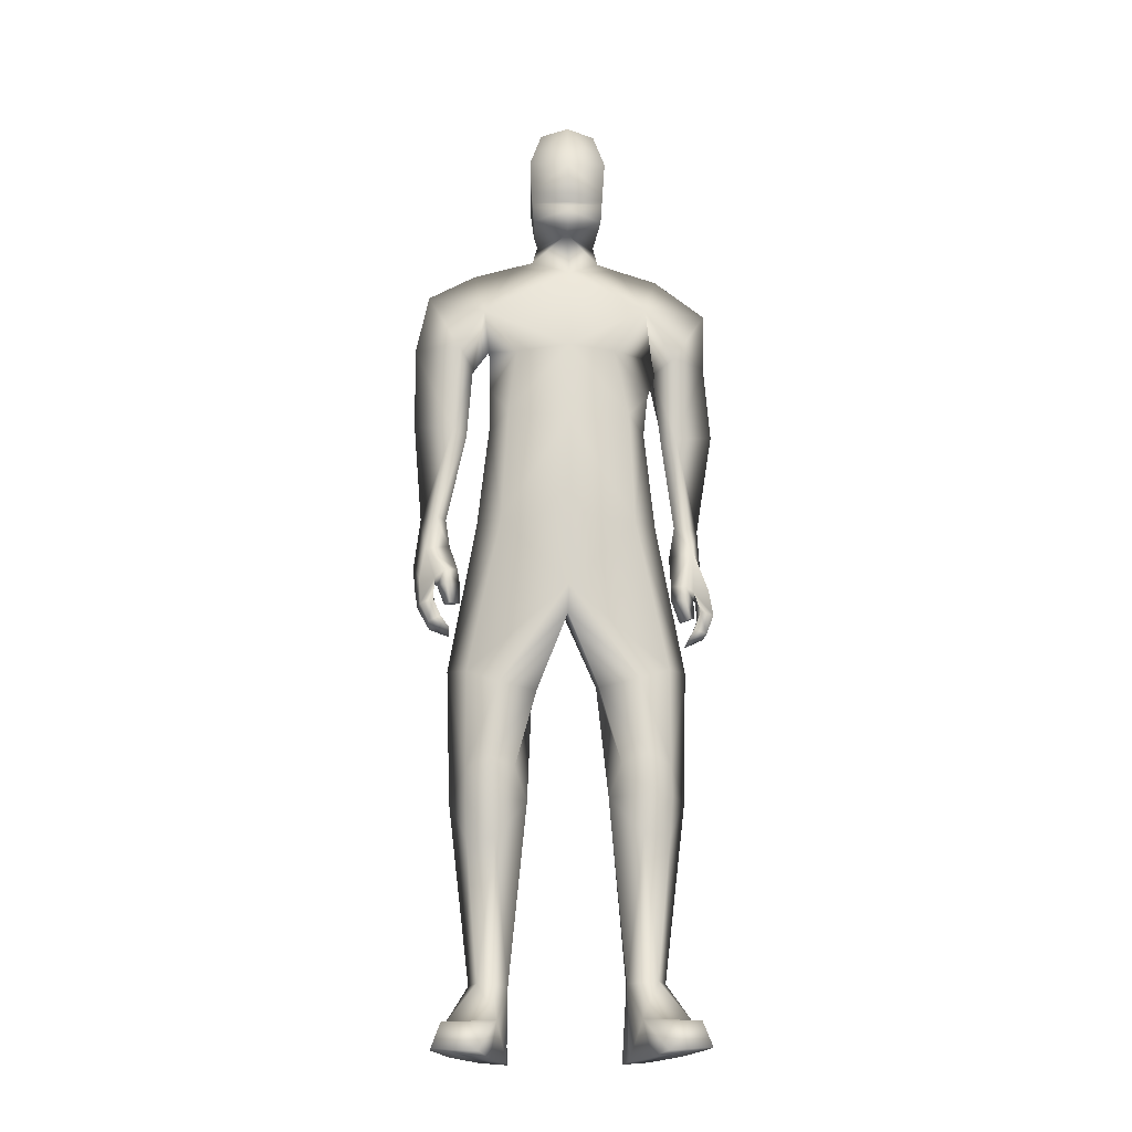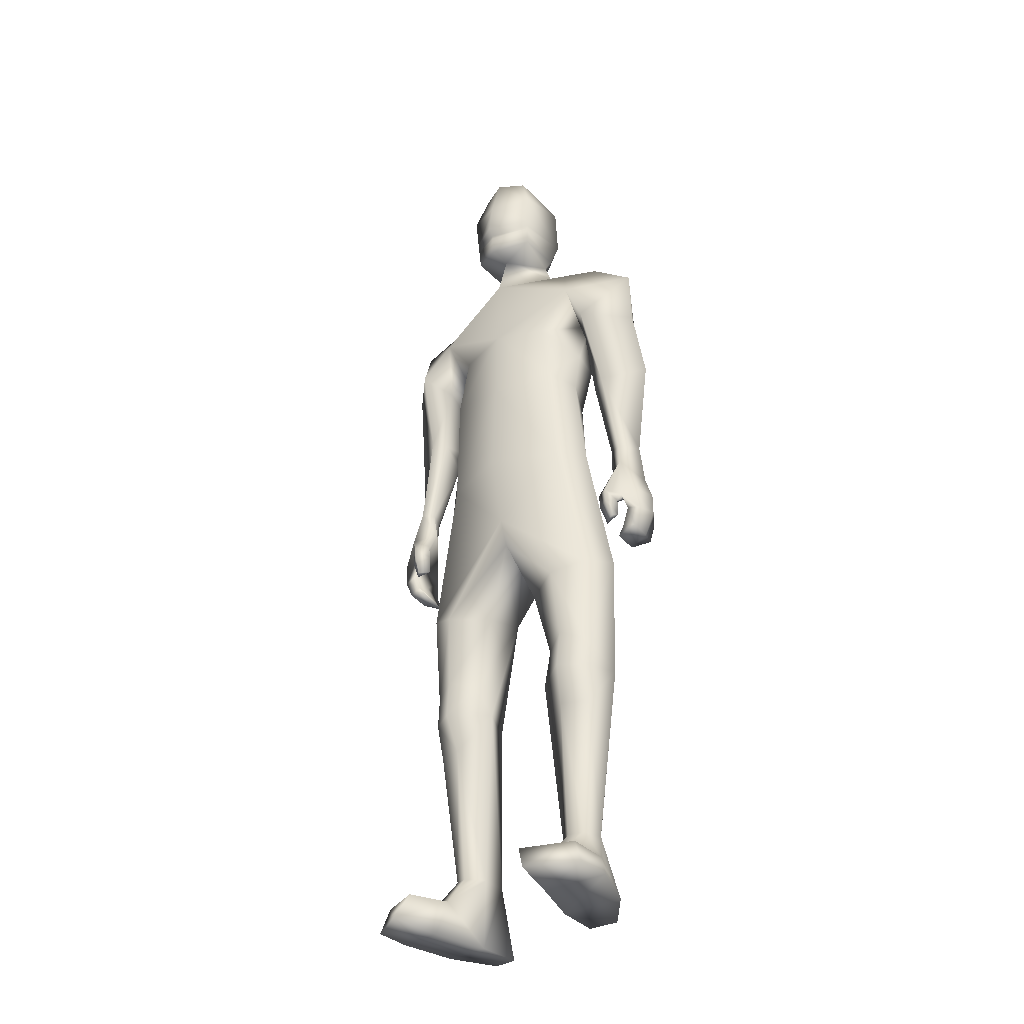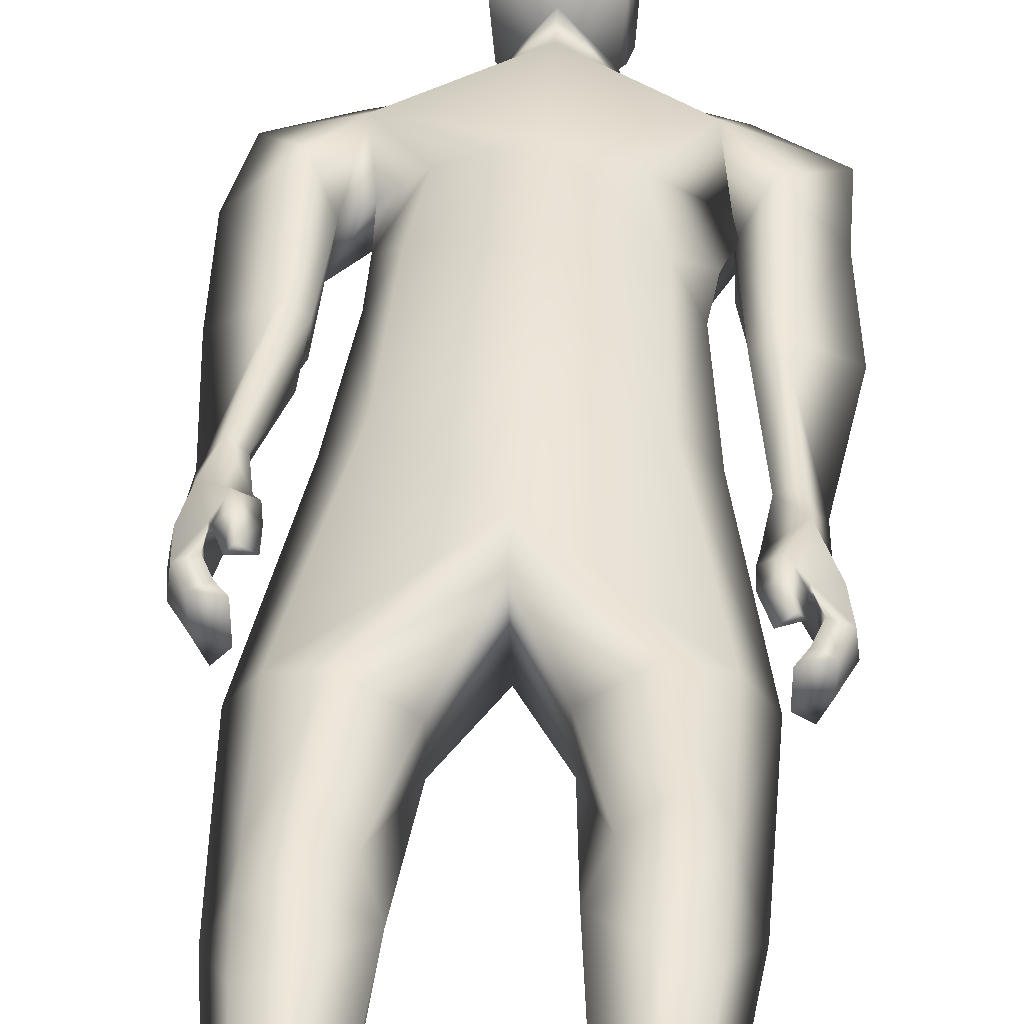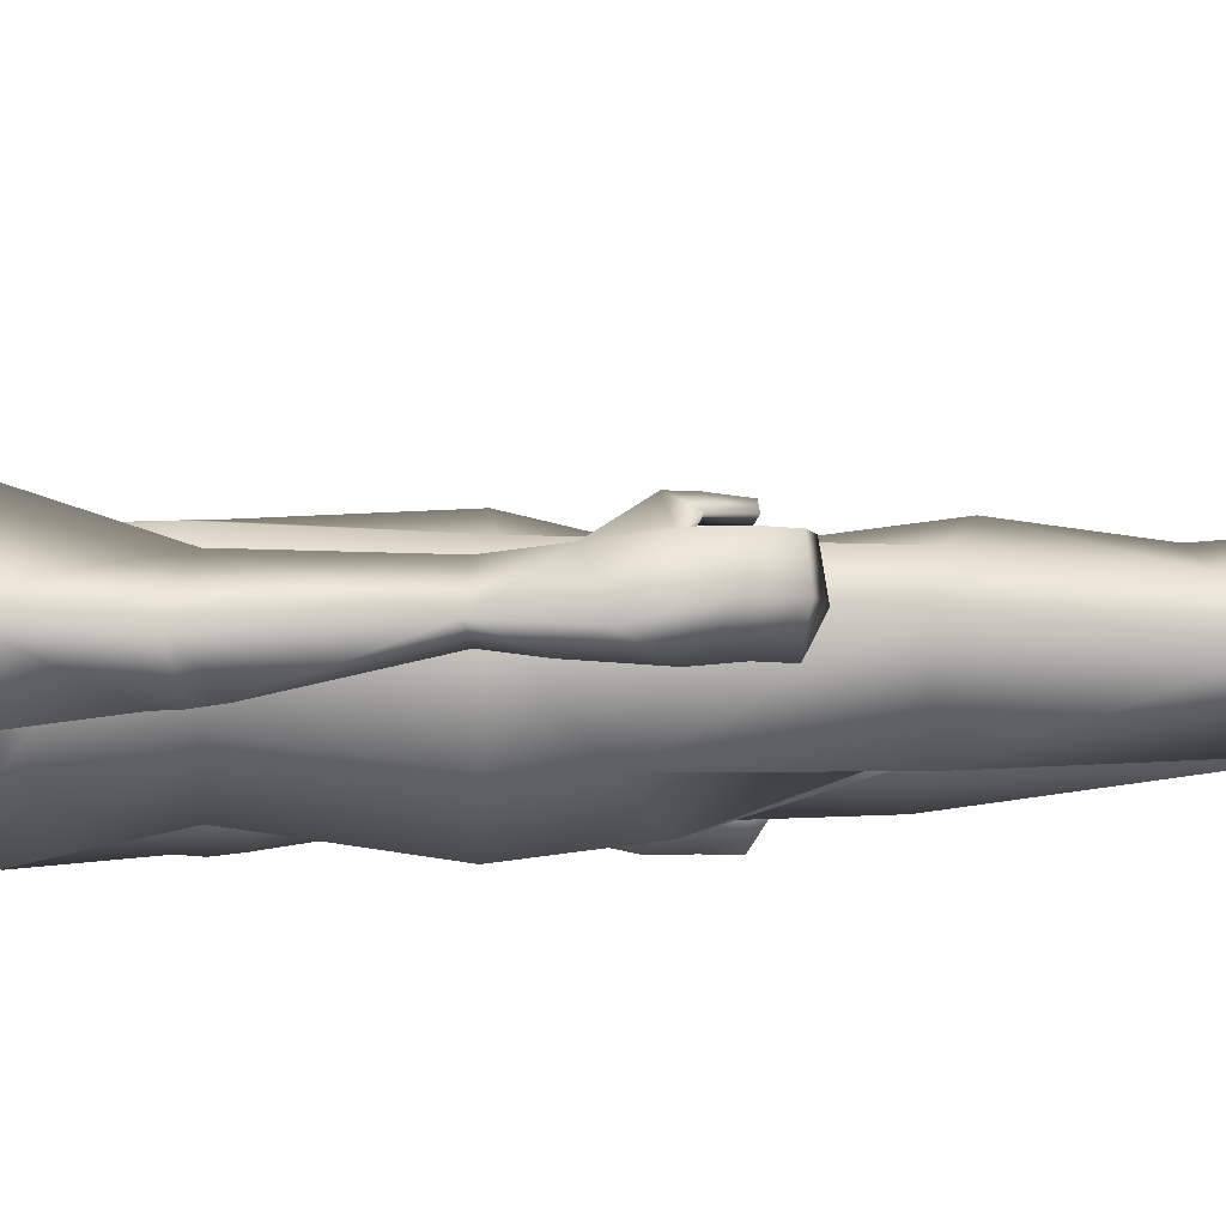
<metadata>
{"format":"obj","ext":"obj","renderer":"f3d","projection":"perspective","resolution":1024,"background":"white","views":[{"elev":-17.9,"azim":175.6,"up":"+Z"},{"elev":-34.9,"azim":-144.9,"up":"+Z"},{"elev":41.6,"azim":-176.5,"up":"+Y"},{"elev":-11.7,"azim":88.0,"up":"+Y"}]}
</metadata>
<code>
o HumanMale
v -0.3895 0.08086 2.234
v -0.006312 0.2728 2.666
v -0.006312 -0.2044 2.666
v -0.3443 0.08492 2.666
v -0.2664 0.2136 2.709
v -0.2585 -0.1061 2.666
v -0.423 0.06458 3.018
v -0.006312 -0.3088 3.117
v -0.401 -0.1302 3.107
v -0.3494 0.1642 3.227
v -0.006296 0.2485 3.356
v -0.416 -0.009841 3.447
v -0.2412 0.002068 3.494
v -0.6299 0.01815 3.27
v -0.0058 0.2951 2.231
v -0.006614 -0.2641 2.244
v -0.2444 -0.1686 2.237
v -0.005688 0.2259 1.934
v -0.006555 -0.1951 3.4
v -0.4769 -0.1593 3.312
v -0.1528 -0.000999 3.525
v -0.6263 -0.003054 3.026
v -0.5325 -0.1935 3.012
v -0.4663 0.2145 2.978
v -0.6611 -0.04956 2.713
v -0.488 0.08122 2.652
v -0.5515 -0.1633 2.736
v -0.3981 -0.1057 2.968
v -0.3907 0.05635 2.96
v -0.4267 0.0388 2.636
v -0.4526 -0.105 2.703
v -0.5612 -0.1658 2.683
v -0.469 -0.1099 2.659
v -0.5518 -0.1593 2.619
v -0.4632 -0.1093 2.601
v -0.5928 -0.06737 2.275
v -0.5443 -0.1035 2.266
v -0.5085 -0.07935 2.27
v -0.4827 0.001667 2.262
v -0.5416 0.03097 2.253
v -0.6066 -0.08516 2.094
v -0.5552 0.05235 2.147
v -0.5291 -0.1259 2.155
v -0.4627 -0.03258 2.138
v -0.4919 -0.06725 2.151
v -0.2924 0.1895 2.226
v -0.2229 -0.1646 2.041
v -0.006882 -0.2233 1.943
v -0.5098 0.06738 1.595
v -0.4299 0.1804 1.579
v -0.2943 -0.1337 1.556
v -0.298 0.2589 1.522
v -0.137 0.1487 1.505
v -0.145 -0.0762 1.558
v -0.4315 0.1743 1.178
v -0.2651 -0.06321 1.038
v -0.3272 0.2371 1.215
v -0.2287 0.164 1.183
v -0.4317 0.1932 1.042
v -0.3277 0.2638 1.043
v -0.1761 0.1308 1.045
v -0.4972 0.06715 1.042
v -0.4233 0.1688 0.8811
v -0.3105 0.2134 0.8821
v -0.4063 0.07843 0.298
v -0.3695 0.1478 0.3025
v -0.3293 -0.03241 0.2966
v -0.3094 0.1748 0.2947
v -0.2464 0.1117 0.2953
v -0.2569 -0.01804 0.2969
v -0.4784 0.06 0.01815
v -0.2502 0.1184 -0.01035
v -0.3581 -0.104 0.003714
v -0.2439 -0.07656 -0.006759
v -0.4975 0.224 0.1317
v -0.2867 0.3092 0.1402
v -0.5024 0.4232 0.1261
v -0.5418 0.4377 0.02483
v -0.5469 0.2772 0.02867
v -0.3134 0.3522 -0.008503
v -0.3095 0.5237 0.1071
v -0.3552 0.5669 0.003567
v -0.1312 0.01404 3.596
v -0.001085 0.1779 3.582
v -0.556 0.0561 1.958
v -0.643 -0.07825 1.991
v -0.5691 0.00449 1.961
v -0.4558 0.07872 1.907
v -0.5114 0.1192 1.907
v -0.5508 0.08139 1.91
v -0.552 0.07999 1.834
v -0.4906 0.07622 1.81
v -0.5309 0.1076 1.824
v -0.4549 0.082 1.972
v -0.5106 0.122 1.965
v -0.591 -0.1529 1.974
v -0.6528 -0.06297 1.885
v -0.5818 -0.04311 1.858
v -0.6072 -0.06284 1.779
v -0.5537 -0.05707 1.79
v -0.5277 -0.06753 1.743
v -0.6038 -0.1497 1.878
v -0.5773 -0.1546 1.803
v -0.6217 0.0457 1.972
v -0.6418 0.04165 1.861
v -0.5853 0.05019 1.875
v -0.611 0.03634 1.78
v -0.5581 0.04526 1.798
v -0.5287 0.04152 1.748
v -0.1457 -0.01719 3.655
v -0.1496 0.2057 3.629
v -0.1638 -0.04095 3.991
v -0.1667 0.2252 3.909
v -0.1199 0.00542 4.067
v -0.1179 0.1925 4.062
v -0.007527 -0.09381 3.598
v -0.005374 0.1818 1.819
v -0.008663 -0.1286 3.64
v 0.002589 0.2951 3.568
v -0.009377 -0.156 3.958
v 0.00283 0.3041 3.864
v -0.006374 -0.0419 4.09
v 0.001221 0.2437 4.074
v 0.3793 0.07843 2.233
v 0.3317 0.08492 2.666
v 0.2538 0.2136 2.709
v 0.2459 -0.1061 2.666
v 0.3354 0.0651 3.045
v 0.3407 -0.1309 3.142
v 0.3613 0.1722 3.194
v 0.4038 -0.009791 3.445
v 0.2267 -0.00136 3.496
v 0.606 0.0148 3.321
v 0.2316 -0.161 2.242
v 0.4758 -0.1596 3.305
v 0.1416 -0.007032 3.525
v 0.6603 0.006604 3.062
v 0.571 -0.1777 3.017
v 0.4685 0.233 2.991
v 0.6562 -0.02132 2.713
v 0.4899 0.12 2.657
v 0.5421 -0.1318 2.726
v 0.4428 -0.08093 2.95
v 0.4064 0.08015 2.957
v 0.4301 0.08131 2.637
v 0.4461 -0.0676 2.695
v 0.5523 -0.1313 2.673
v 0.4633 -0.06993 2.649
v 0.5461 -0.1202 2.609
v 0.4611 -0.06503 2.589
v 0.62 -0.008047 2.276
v 0.5648 -0.04147 2.261
v 0.5376 -0.009642 2.255
v 0.5125 0.06346 2.253
v 0.558 0.09776 2.263
v 0.6467 -0.02282 2.066
v 0.598 0.11 2.111
v 0.5823 -0.05901 2.145
v 0.4942 0.05959 2.137
v 0.5377 -0.003091 2.147
v 0.2798 0.1895 2.226
v 0.2087 -0.1586 2.052
v 0.4942 0.03495 1.588
v 0.4159 0.1478 1.565
v 0.275 -0.1648 1.567
v 0.2846 0.2238 1.503
v 0.1218 0.1154 1.496
v 0.1273 -0.103 1.565
v 0.4128 0.1109 1.165
v 0.2412 -0.1335 1.045
v 0.31 0.178 1.198
v 0.21 0.1044 1.173
v 0.4121 0.1202 1.031
v 0.3091 0.1923 1.028
v 0.1555 0.06202 1.038
v 0.4756 -0.006612 1.038
v 0.4031 0.0872 0.872
v 0.291 0.1335 0.8706
v 0.3844 -0.0359 0.2951
v 0.3523 0.03194 0.3007
v 0.3052 -0.1446 0.2994
v 0.2933 0.06157 0.2933
v 0.2251 0.000733 0.2912
v 0.2331 -0.129 0.299
v 0.4536 -0.0629 0.01582
v 0.2279 0.005578 -0.01045
v 0.3273 -0.2243 0.005846
v 0.2142 -0.1927 -0.004169
v 0.4822 0.1014 0.1293
v 0.2764 0.1973 0.1415
v 0.4974 0.3002 0.1247
v 0.536 0.313 0.02299
v 0.533 0.1525 0.02617
v 0.3031 0.2395 -0.007384
v 0.3096 0.4105 0.1089
v 0.356 0.4517 0.004856
v 0.1212 0.00748 3.596
v 0.5557 0.14 1.969
v 0.6405 0.002206 1.972
v 0.5638 0.08748 1.966
v 0.4506 0.1666 1.936
v 0.5064 0.2064 1.931
v 0.5451 0.1683 1.925
v 0.5136 0.1717 1.843
v 0.448 0.1688 1.85
v 0.491 0.1996 1.846
v 0.4602 0.1657 2.002
v 0.5149 0.2057 1.989
v 0.5843 -0.07057 1.961
v 0.6259 0.02608 1.868
v 0.5515 0.04863 1.858
v 0.5735 0.03708 1.772
v 0.5206 0.04287 1.786
v 0.4911 0.03853 1.741
v 0.5742 -0.0594 1.863
v 0.5421 -0.05598 1.787
v 0.6197 0.1276 1.968
v 0.6147 0.1321 1.861
v 0.5599 0.1403 1.88
v 0.579 0.1355 1.782
v 0.5281 0.1436 1.804
v 0.4946 0.146 1.758
v 0.134 -0.0246 3.655
v 0.1498 0.1978 3.629
v 0.1509 -0.04932 3.991
v 0.168 0.2163 3.909
v 0.1095 -0.000683 4.067
v 0.1175 0.1863 4.062
v -0.1582 0.2155 3.769
v -0.000702 0.3307 3.705
v -0.1594 -0.06718 3.785
v -0.00967 -0.1672 3.774
v 0.1589 0.207 3.769
v 0.1451 -0.07528 3.785
v 0.00265 0.2974 3.642
v -0.1539 0.2106 3.699
v 0.1543 0.2024 3.699
v -0.156 0.213 3.734
v 0.1566 0.2047 3.734
v 0.00268 0.2985 3.679
v 0.002665 0.2979 3.66
v -0.1549 0.2118 3.716
v 0.1555 0.2036 3.716
v -0.3107 -0.1199 2.895
v -0.006312 -0.2566 2.891
v -0.006305 0.2606 3.011
v -0.3652 0.07308 2.85
v -0.2094 0.1784 3.019
v 0.2515 -0.1203 2.921
v 0.33 0.07467 2.86
v 0.2203 0.1889 2.999
f 1 6 4
f 46 4 5
f 17 3 6
f 46 2 15
f 248 7 10
f 244 7 247
f 246 10 11
f 244 8 9
f 10 13 11
f 12 10 14
f 15 18 46
f 8 20 9
f 20 13 12
f 12 14 20
f 13 116 21
f 11 13 21
f 14 23 20
f 14 24 22
f 22 26 25
f 22 27 23
f 7 28 29
f 29 31 30
f 29 10 7
f 29 26 24
f 9 23 28
f 27 28 23
f 30 31 33
f 31 32 33
f 27 25 32
f 32 25 34
f 33 34 35
f 30 33 35
f 35 39 30
f 35 37 38
f 34 36 37
f 26 36 25
f 26 39 40
f 39 42 40
f 36 42 41
f 36 43 37
f 38 43 45
f 39 45 44
f 17 1 47
f 47 16 17
f 18 50 46
f 117 52 18
f 46 49 1
f 47 54 48
f 117 54 53
f 47 49 51
f 54 56 61
f 54 58 53
f 51 62 56
f 52 55 50
f 53 57 52
f 49 55 62
f 55 60 59
f 58 60 57
f 62 55 59
f 59 64 63
f 60 61 64
f 62 59 63
f 64 66 63
f 64 69 68
f 63 65 62
f 56 70 61
f 61 70 69
f 62 67 56
f 67 74 70
f 70 72 69
f 67 71 73
f 66 76 75
f 76 77 75
f 77 82 78
f 78 80 79
f 79 72 71
f 75 65 66
f 71 75 79
f 75 77 78
f 79 75 78
f 73 72 74
f 69 76 68
f 80 82 76
f 21 116 83
f 11 21 84
f 83 84 21
f 76 72 80
f 76 82 81
f 42 85 104
f 42 95 85
f 87 88 94
f 94 42 44
f 87 90 88
f 88 93 89
f 91 88 90
f 89 91 90
f 91 93 92
f 88 95 94
f 95 90 85
f 94 44 87
f 41 96 43
f 96 98 87
f 96 97 102
f 99 102 97
f 103 98 102
f 103 101 100
f 99 101 103
f 87 106 85
f 85 105 104
f 104 97 86
f 105 99 97
f 106 107 105
f 98 108 106
f 108 109 107
f 100 109 108
f 107 101 99
f 104 41 42
f 96 41 86
f 43 96 45
f 87 44 96
f 96 44 45
f 116 110 83
f 84 111 119
f 83 111 84
f 229 121 230
f 231 113 229
f 231 120 112
f 113 123 121
f 112 122 114
f 112 115 113
f 115 114 122
f 123 115 122
f 124 127 134
f 161 125 124
f 134 3 16
f 2 161 15
f 251 128 250
f 128 249 250
f 246 130 251
f 249 8 245
f 132 130 11
f 131 133 130
f 15 161 18
f 135 8 129
f 135 132 19
f 131 135 133
f 132 116 19
f 11 136 132
f 138 133 135
f 133 139 130
f 137 141 139
f 142 137 138
f 128 143 129
f 144 146 143
f 130 144 128
f 141 144 139
f 129 138 135
f 142 143 146
f 145 148 146
f 146 147 142
f 142 147 140
f 147 149 140
f 148 149 147
f 145 150 148
f 154 150 145
f 150 152 149
f 149 151 140
f 151 141 140
f 155 145 141
f 155 159 154
f 151 157 155
f 158 151 152
f 160 152 153
f 154 160 153
f 134 162 124
f 16 162 134
f 164 18 161
f 166 117 18
f 163 161 124
f 168 162 48
f 117 168 48
f 162 163 124
f 168 170 165
f 172 168 167
f 165 176 163
f 169 166 164
f 171 167 166
f 163 169 164
f 169 174 171
f 174 172 171
f 176 173 169
f 173 178 174
f 174 178 175
f 176 177 173
f 180 178 177
f 178 183 175
f 179 177 176
f 184 170 175
f 175 183 184
f 181 176 170
f 188 181 184
f 186 184 183
f 181 185 179
f 180 190 182
f 191 190 189
f 191 196 195
f 192 194 196
f 193 186 194
f 179 189 180
f 185 193 189
f 189 192 191
f 193 192 189
f 186 187 188
f 190 183 182
f 194 190 196
f 136 197 116
f 11 84 136
f 197 136 84
f 190 194 186
f 190 195 196
f 157 217 198
f 157 198 208
f 200 207 201
f 157 207 159
f 203 200 201
f 201 206 205
f 201 204 203
f 202 204 206
f 204 205 206
f 208 201 207
f 208 203 202
f 207 200 159
f 156 158 209
f 209 211 215
f 209 210 199
f 215 212 210
f 211 216 215
f 216 213 214
f 212 216 214
f 200 219 211
f 218 198 217
f 210 217 199
f 218 212 220
f 219 220 221
f 211 221 213
f 221 220 222
f 213 222 214
f 220 214 222
f 217 156 199
f 209 199 156
f 158 160 209
f 200 209 159
f 209 160 159
f 223 116 197
f 84 119 224
f 224 197 84
f 121 233 230
f 226 234 233
f 234 120 232
f 123 226 121
f 225 122 120
f 228 225 226
f 228 122 227
f 123 122 228
f 239 233 234
f 240 233 239
f 238 231 229
f 238 230 240
f 111 235 119
f 110 236 111
f 118 231 110
f 235 224 119
f 237 223 224
f 234 118 223
f 242 240 241
f 242 231 238
f 240 243 241
f 243 239 234
f 237 243 234
f 241 237 235
f 236 231 242
f 236 241 235
f 127 245 3
f 246 126 2
f 125 249 127
f 126 250 125
f 6 245 244
f 5 246 2
f 4 244 247
f 5 247 248
f 1 17 6
f 46 1 4
f 17 16 3
f 46 5 2
f 248 247 7
f 244 9 7
f 246 248 10
f 244 245 8
f 10 12 13
f 8 19 20
f 20 19 13
f 13 19 116
f 14 22 23
f 14 10 24
f 22 24 26
f 22 25 27
f 7 9 28
f 29 28 31
f 29 24 10
f 29 30 26
f 9 20 23
f 27 31 28
f 31 27 32
f 33 32 34
f 35 38 39
f 35 34 37
f 34 25 36
f 26 40 36
f 26 30 39
f 39 44 42
f 36 40 42
f 36 41 43
f 38 37 43
f 39 38 45
f 47 48 16
f 18 52 50
f 117 53 52
f 46 50 49
f 47 51 54
f 117 48 54
f 47 1 49
f 54 51 56
f 54 61 58
f 51 49 62
f 52 57 55
f 53 58 57
f 49 50 55
f 55 57 60
f 58 61 60
f 59 60 64
f 64 68 66
f 64 61 69
f 63 66 65
f 56 67 70
f 62 65 67
f 67 73 74
f 70 74 72
f 67 65 71
f 66 68 76
f 76 81 77
f 77 81 82
f 78 82 80
f 79 80 72
f 75 71 65
f 73 71 72
f 69 72 76
f 94 95 42
f 87 85 90
f 88 92 93
f 91 92 88
f 89 93 91
f 88 89 95
f 95 89 90
f 96 102 98
f 96 86 97
f 99 103 102
f 103 100 98
f 87 98 106
f 85 106 105
f 104 105 97
f 105 107 99
f 106 108 107
f 98 100 108
f 100 101 109
f 107 109 101
f 104 86 41
f 116 118 110
f 83 110 111
f 229 113 121
f 231 112 113
f 231 232 120
f 113 115 123
f 112 120 122
f 112 114 115
f 124 125 127
f 161 126 125
f 134 127 3
f 2 126 161
f 251 130 128
f 128 129 249
f 246 11 130
f 249 129 8
f 132 131 130
f 135 19 8
f 135 131 132
f 132 136 116
f 138 137 133
f 133 137 139
f 137 140 141
f 142 140 137
f 128 144 143
f 144 145 146
f 130 139 144
f 141 145 144
f 129 143 138
f 142 138 143
f 146 148 147
f 148 150 149
f 154 153 150
f 150 153 152
f 149 152 151
f 151 155 141
f 155 154 145
f 155 157 159
f 151 156 157
f 158 156 151
f 160 158 152
f 154 159 160
f 16 48 162
f 164 166 18
f 166 167 117
f 163 164 161
f 168 165 162
f 117 167 168
f 162 165 163
f 168 175 170
f 172 175 168
f 165 170 176
f 169 171 166
f 171 172 167
f 163 176 169
f 169 173 174
f 174 175 172
f 173 177 178
f 180 182 178
f 178 182 183
f 179 180 177
f 184 181 170
f 181 179 176
f 188 187 181
f 186 188 184
f 181 187 185
f 180 189 190
f 191 195 190
f 191 192 196
f 192 193 194
f 193 185 186
f 179 185 189
f 186 185 187
f 190 186 183
f 157 208 207
f 203 198 200
f 201 202 206
f 201 205 204
f 202 203 204
f 208 202 201
f 208 198 203
f 209 200 211
f 209 215 210
f 215 216 212
f 211 213 216
f 200 198 219
f 218 219 198
f 210 218 217
f 218 210 212
f 219 218 220
f 211 219 221
f 213 221 222
f 220 212 214
f 217 157 156
f 223 118 116
f 224 223 197
f 121 226 233
f 226 225 234
f 234 225 120
f 123 228 226
f 225 227 122
f 228 227 225
f 240 230 233
f 238 229 230
f 111 236 235
f 110 231 236
f 118 232 231
f 235 237 224
f 237 234 223
f 234 232 118
f 242 238 240
f 240 239 243
f 241 243 237
f 236 242 241
f 127 249 245
f 246 251 126
f 125 250 249
f 126 251 250
f 6 3 245
f 5 248 246
f 4 6 244
f 5 4 247
o Gunroot
v 0.5915 0.04054 2.005
v 0.5979 0.04422 1.901
v 0.5845 0.03521 1.952
f 253 252 254

</code>
